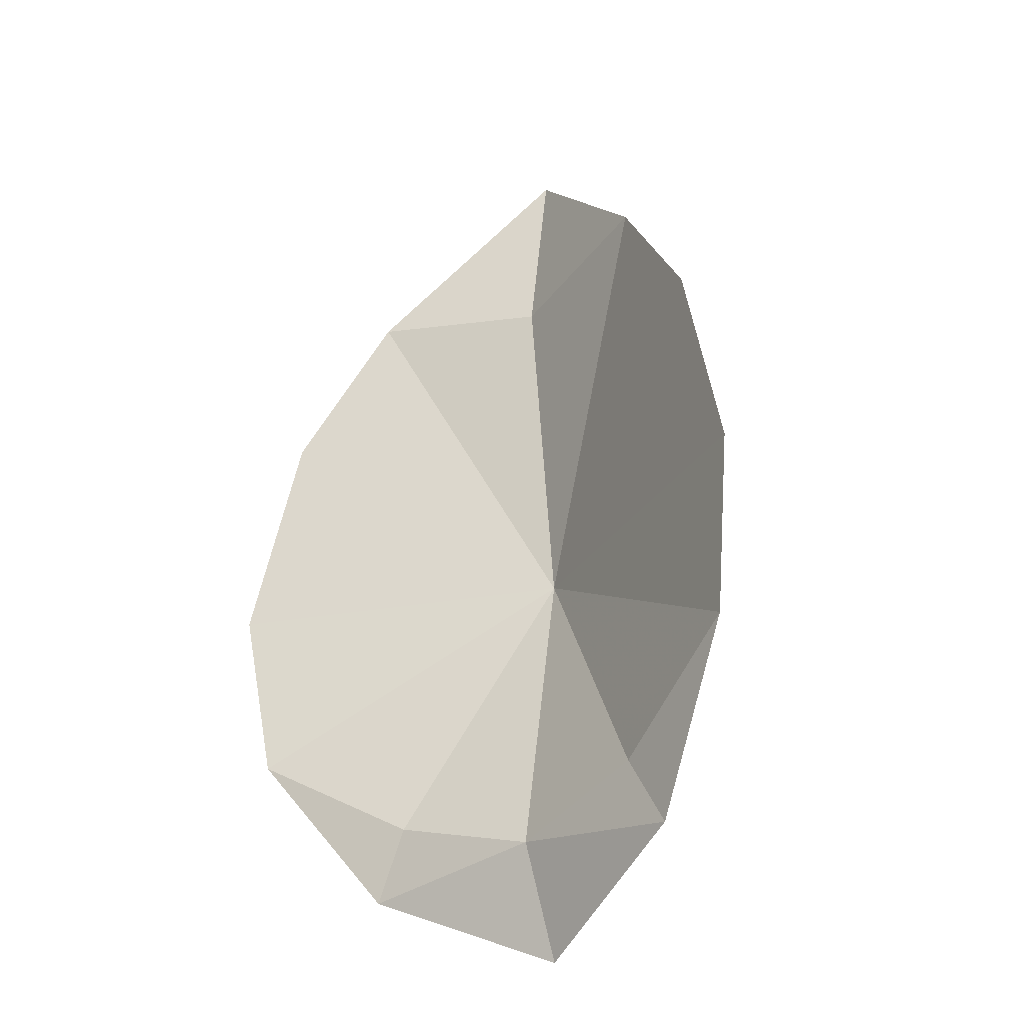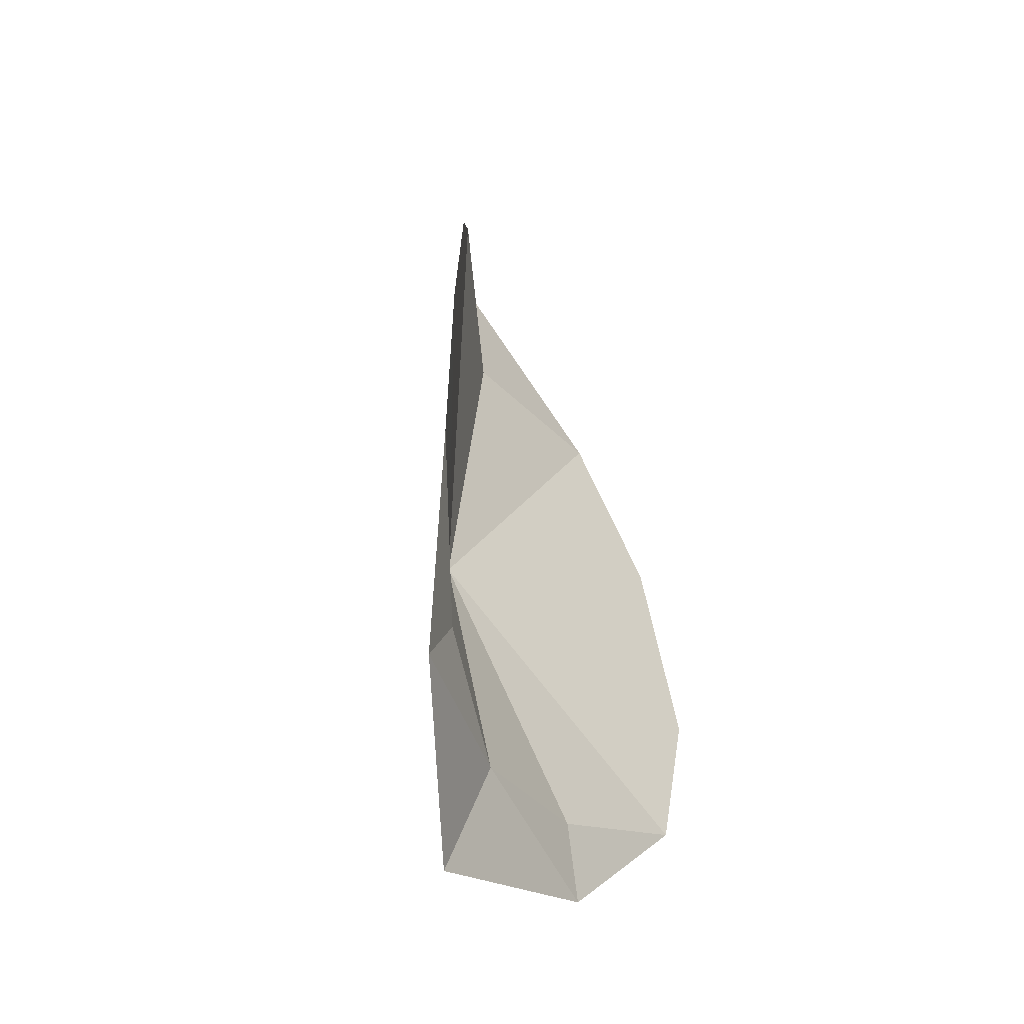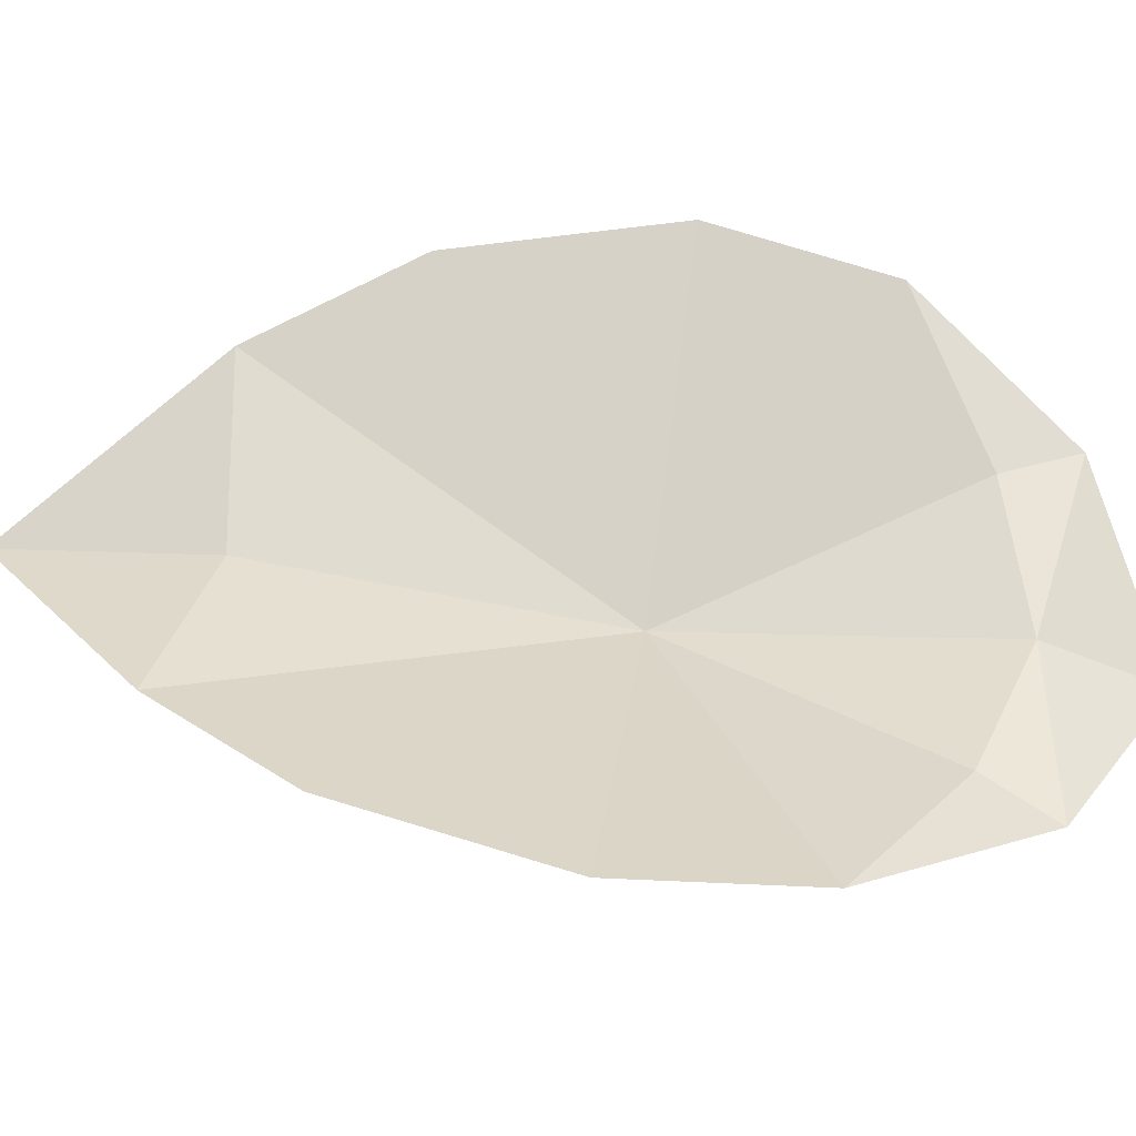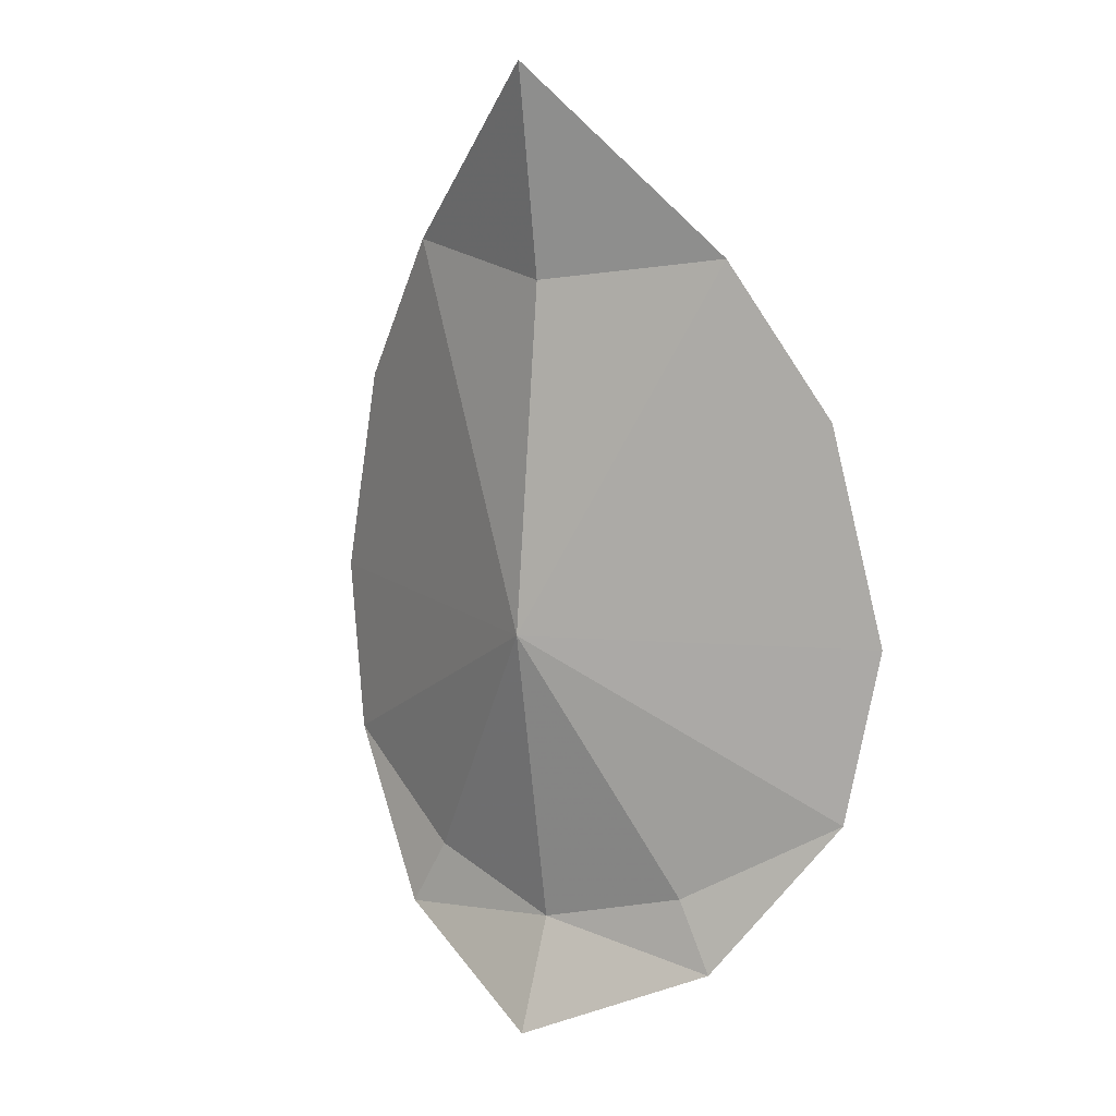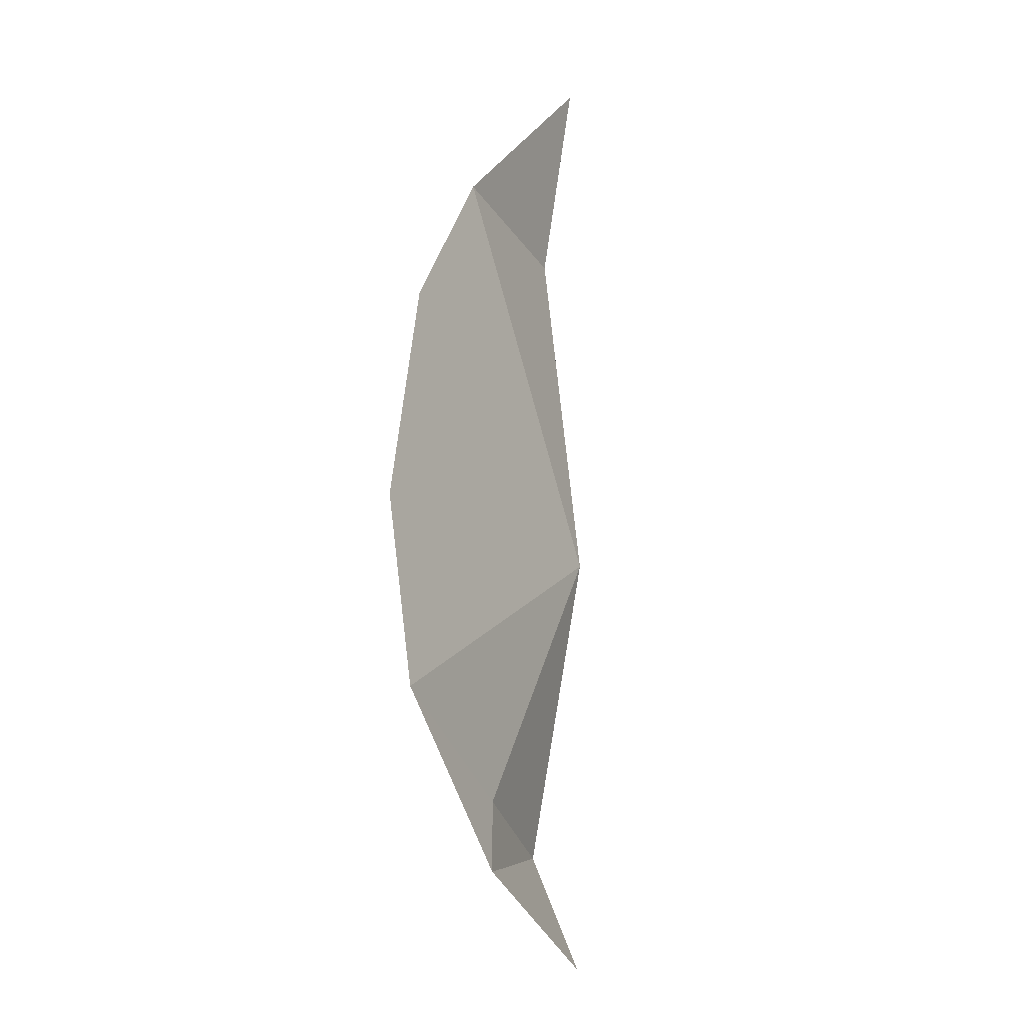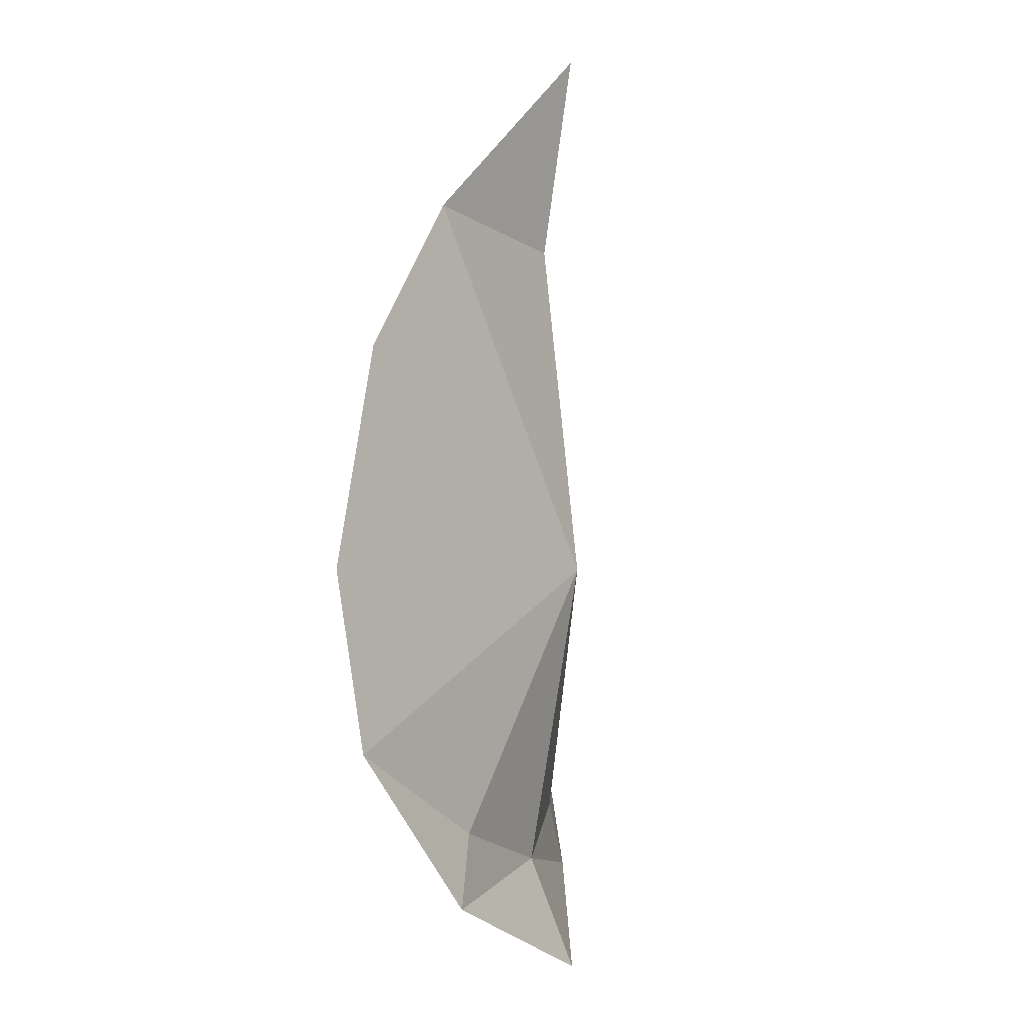
<metadata>
{"format":"obj","ext":"obj","renderer":"f3d","projection":"perspective","resolution":1024,"background":"white","views":[{"elev":-30.2,"azim":-141.2,"up":"+Z"},{"elev":-50.7,"azim":112.5,"up":"+Z"},{"elev":53.1,"azim":98.3,"up":"+Y"},{"elev":13.5,"azim":33.3,"up":"+Z"},{"elev":-14.7,"azim":-82.6,"up":"+Z"},{"elev":-1.8,"azim":-72.6,"up":"+Z"}]}
</metadata>
<code>
o flower
v -0.7734 0.2053 0
v -0.6497 0.1648 0.5227
v 0 -0.1479 0
v -0.4221 0.07202 0.8865
v 0 -0.05957 0.8252
v 0 -0.1316 1.32
v 0 -0.02393 -0.7446
v -0.3477 0.02954 -0.6433
v -0.7078 0.1648 -0.4272
v 0.3477 0.02954 -0.6433
v 0.7078 0.1648 -0.4272
v 0.4363 0.01758 -0.8142
v 0.6497 0.1648 0.5227
v 0.4221 0.07202 0.8865
v 0.7734 0.2053 0
v -0.4363 0.01758 -0.8142
v 0 -0.1331 -1.017
f 1/1 2/1 3/1
f 4/1 3/1 2/1
f 3/1 4/1 5/1
f 6/1 5/1 4/1
f 7/1 8/1 3/1
f 9/1 3/1 8/1
f 3/1 9/1 1/1
f 7/1 3/1 10/1
f 11/1 10/1 3/1
f 10/1 11/1 12/1
f 13/1 3/1 14/1
f 5/1 14/1 3/1
f 14/1 5/1 6/1
f 11/1 3/1 15/1
f 13/1 15/1 3/1
f 9/1 8/1 16/1
f 8/1 7/1 16/1
f 17/1 16/1 7/1
f 10/1 12/1 7/1
f 17/1 7/1 12/1

</code>
